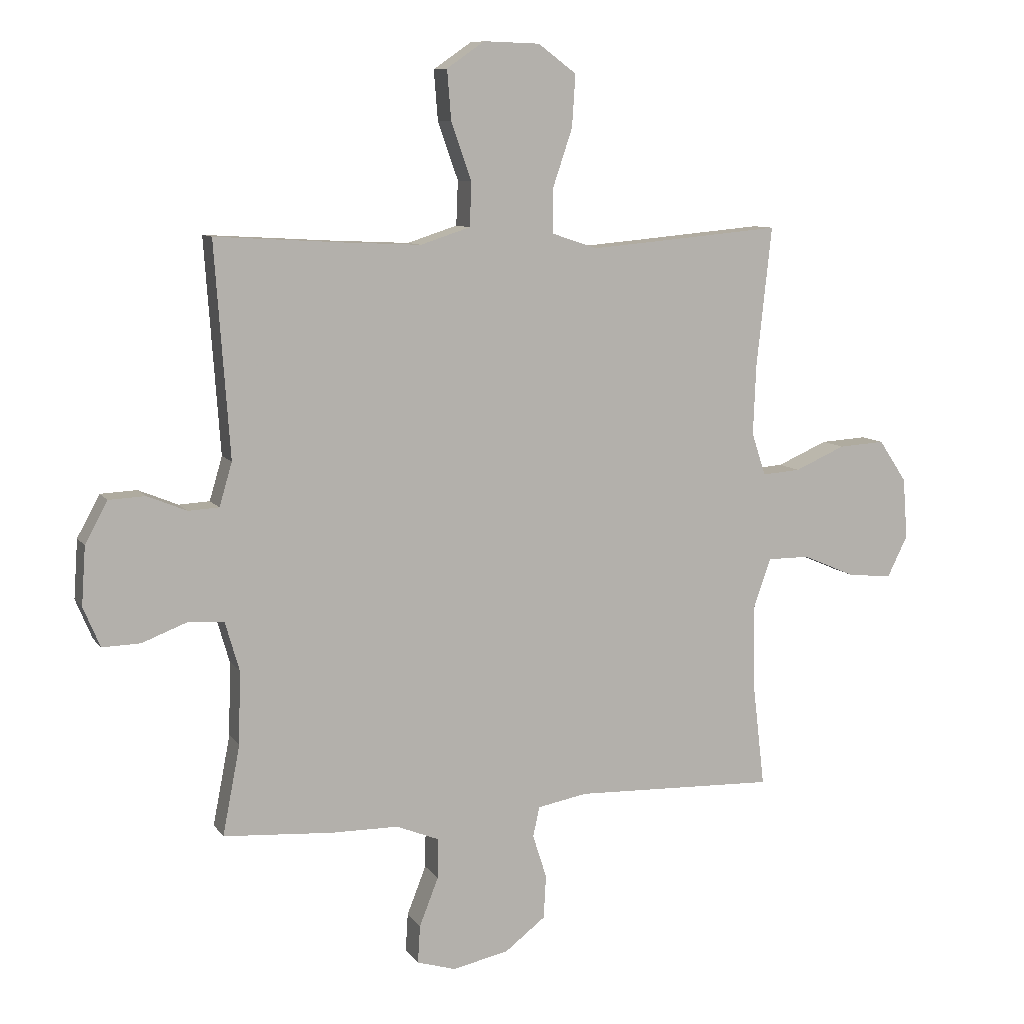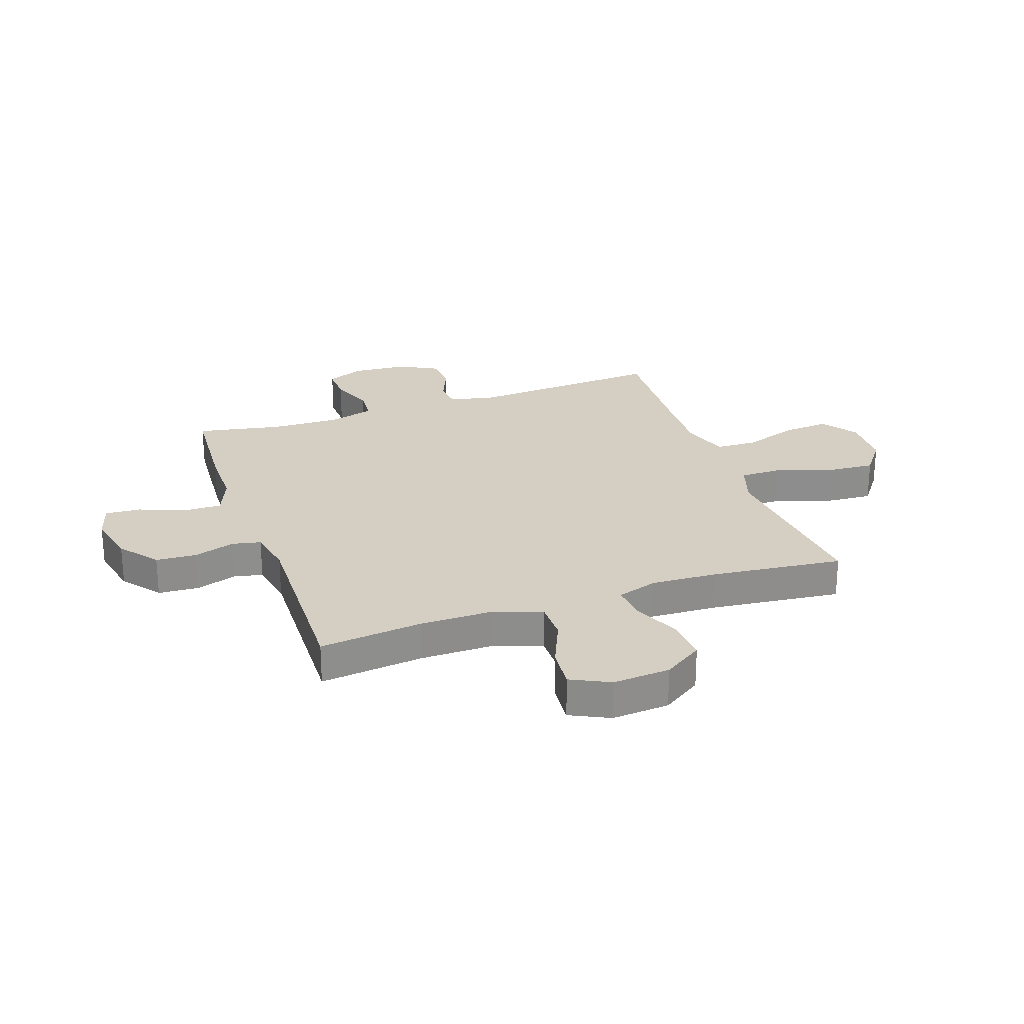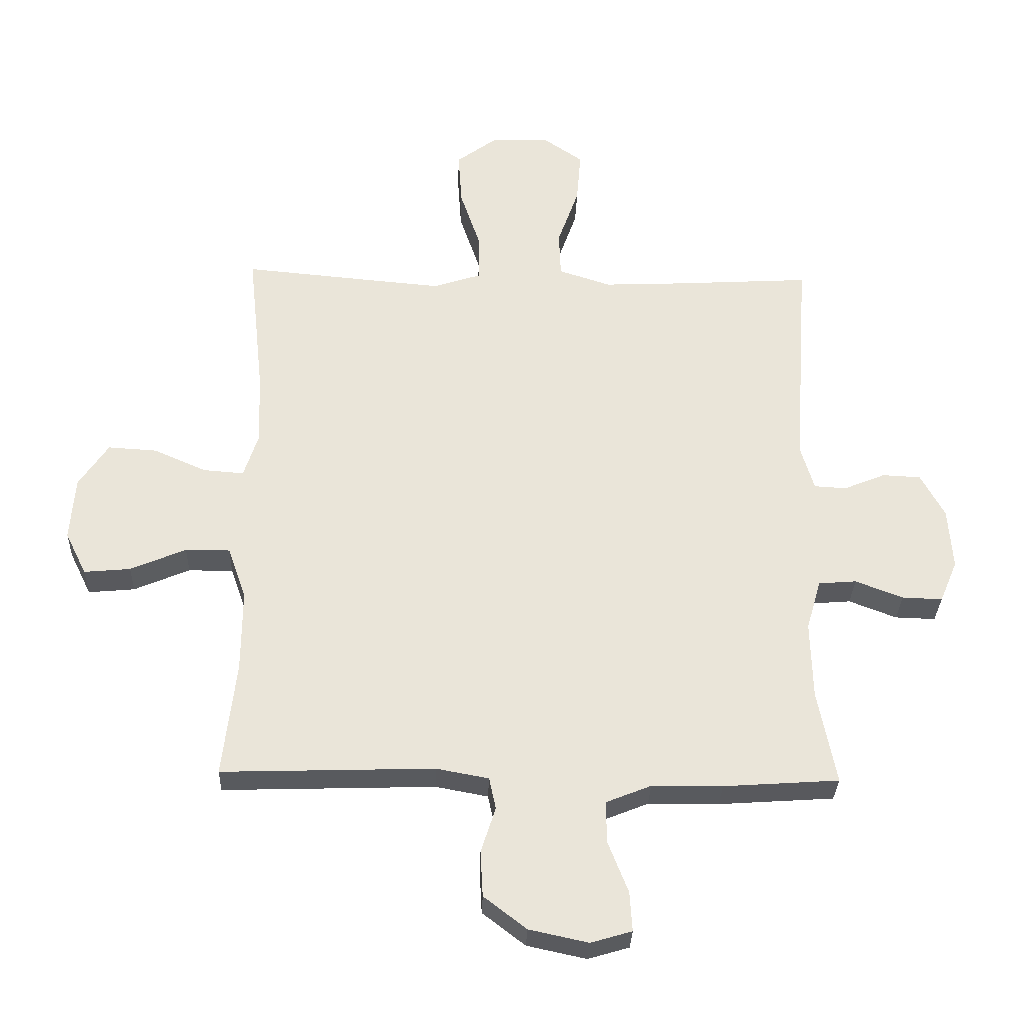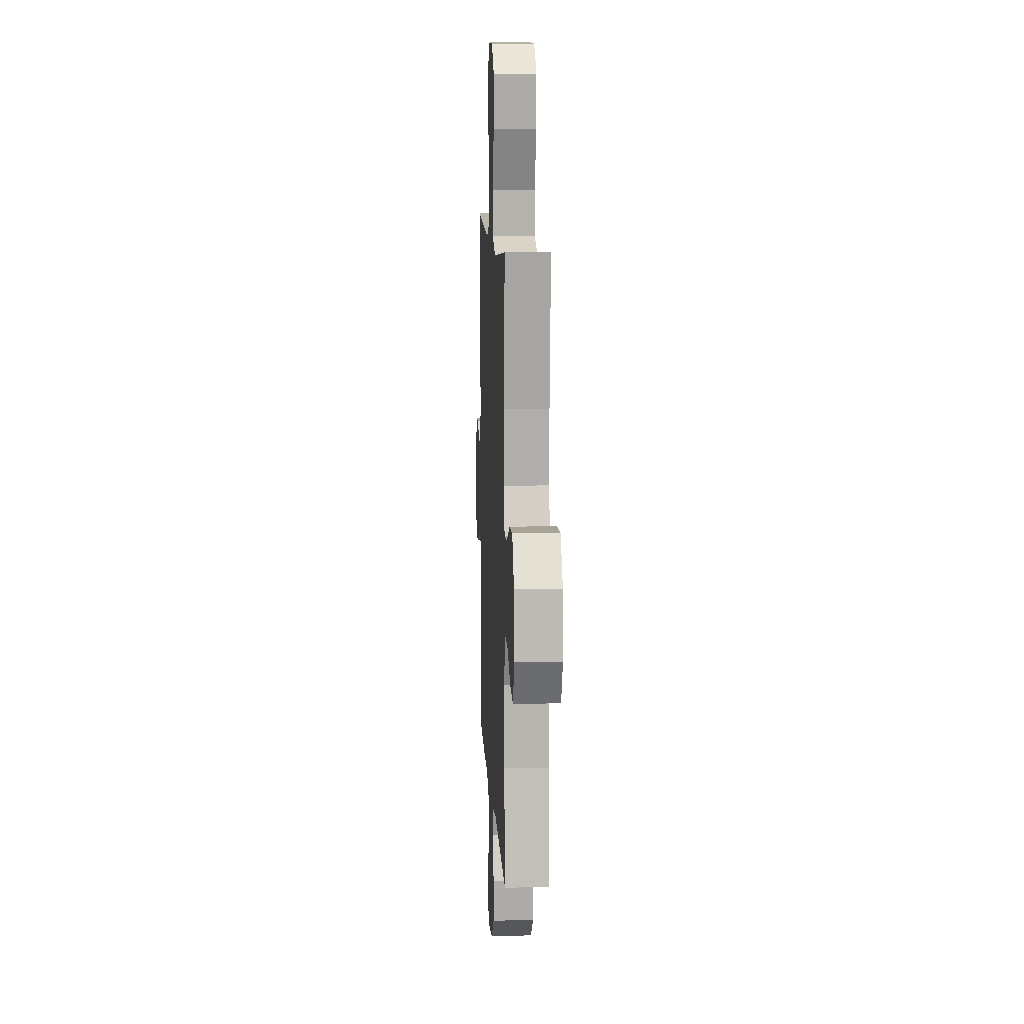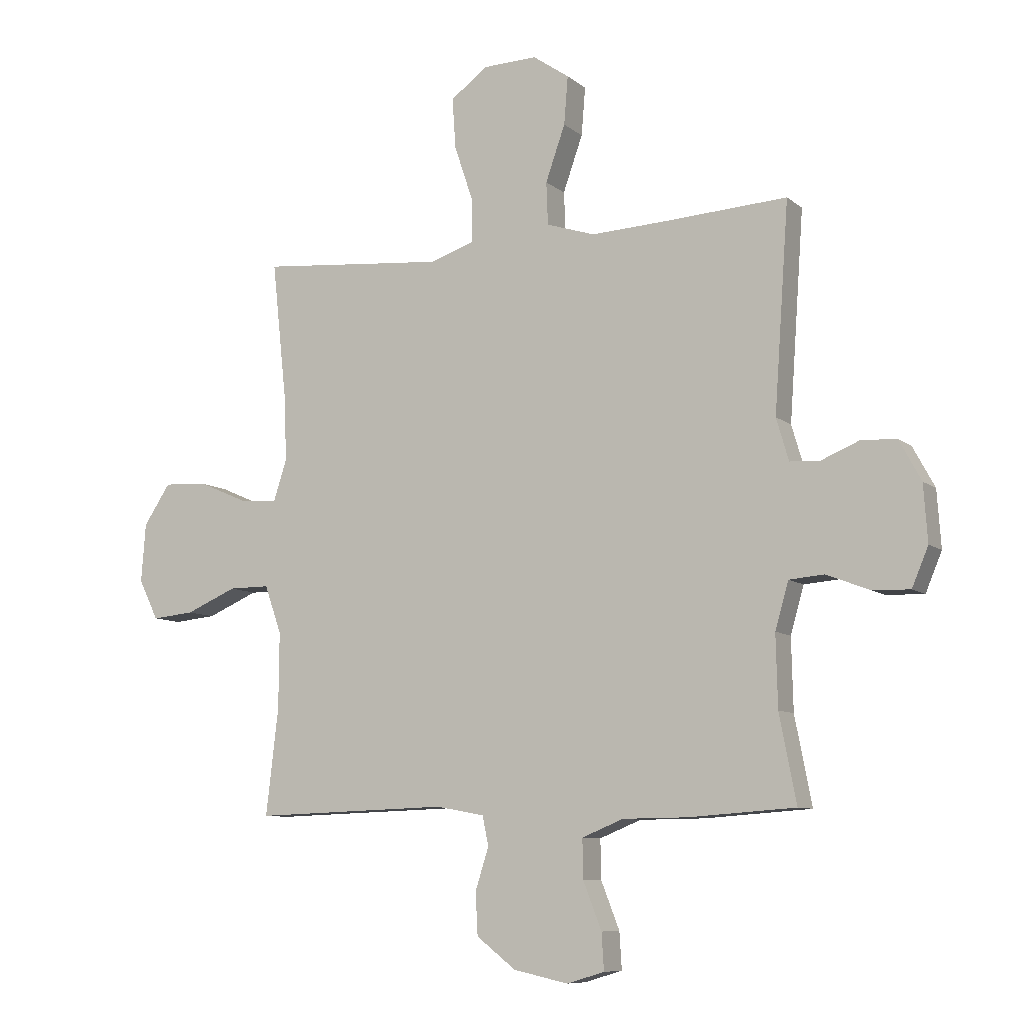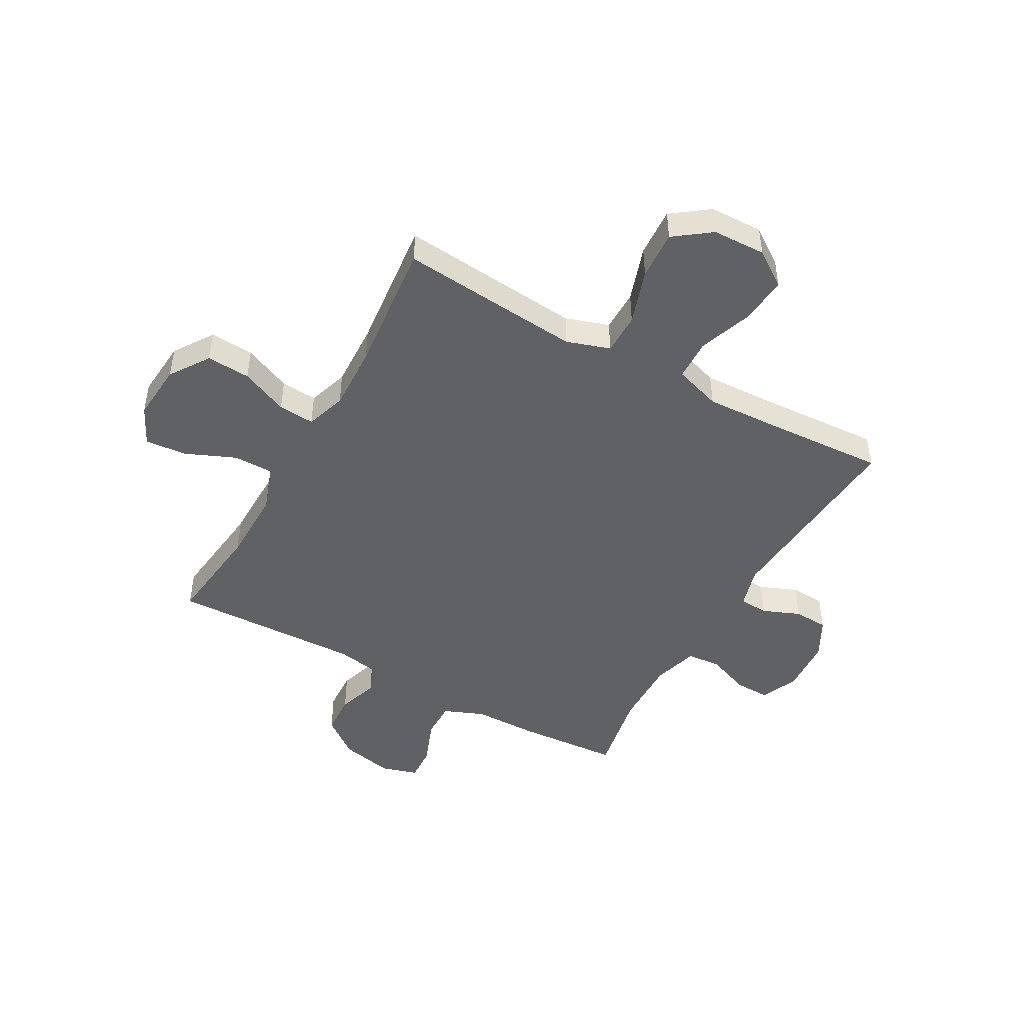
<metadata>
{"format":"obj","ext":"obj","renderer":"f3d","projection":"perspective","resolution":1024,"background":"white","views":[{"elev":9.0,"azim":159.9,"up":"+Z"},{"elev":25.5,"azim":-109.2,"up":"+Y"},{"elev":-31.0,"azim":-1.9,"up":"+Z"},{"elev":10.3,"azim":-92.9,"up":"+Z"},{"elev":-8.7,"azim":27.2,"up":"+Z"},{"elev":-46.7,"azim":-29.3,"up":"+Y"}]}
</metadata>
<code>
v 0.5 0.07 0.5
v 0.474 0.07 0.133
v 0.496 0.07 0.058
v 0.549 0.07 0.055
v 0.617 0.07 0.083
v 0.68 0.07 0.08
v 0.719 0.07 0.008
v 0.726 0.07 -0.093
v 0.697 0.07 -0.162
v 0.631 0.07 -0.16
v 0.553 0.07 -0.13
v 0.491 0.07 -0.135
v 0.467 0.07 -0.218
v 0.47 0.07 -0.345
v 0.5 0.07 -0.5
v 0.311 0.07 -0.513
v 0.195 0.07 -0.514
v 0.121 0.07 -0.544
v 0.122 0.07 -0.613
v 0.155 0.07 -0.697
v 0.159 0.07 -0.762
v 0.092 0.07 -0.782
v -0.005 0.07 -0.761
v -0.075 0.07 -0.707
v -0.079 0.07 -0.632
v -0.055 0.07 -0.557
v -0.066 0.07 -0.505
v -0.152 0.07 -0.489
v -0.5 0.07 -0.5
v -0.478 0.07 -0.311
v -0.477 0.07 -0.176
v -0.507 0.07 -0.09
v -0.58 0.07 -0.09
v -0.671 0.07 -0.129
v -0.747 0.07 -0.136
v -0.782 0.07 -0.065
v -0.774 0.07 0.04
v -0.726 0.07 0.112
v -0.646 0.07 0.107
v -0.559 0.07 0.069
v -0.493 0.07 0.064
v -0.469 0.07 0.138
v -0.474 0.07 0.258
v -0.5 0.07 0.5
v -0.292 0.07 0.481
v -0.168 0.07 0.47
v -0.089 0.07 0.496
v -0.089 0.07 0.572
v -0.123 0.07 0.673
v -0.129 0.07 0.763
v -0.063 0.07 0.812
v 0.034 0.07 0.815
v 0.099 0.07 0.77
v 0.092 0.07 0.684
v 0.057 0.07 0.585
v 0.06 0.07 0.509
v 0.146 0.07 0.481
v 0.278 0.07 0.487
v 0.5 0 0.5
v 0.474 0 0.133
v 0.496 0 0.058
v 0.549 0 0.055
v 0.617 0 0.083
v 0.68 0 0.08
v 0.719 0 0.008
v 0.726 0 -0.093
v 0.697 0 -0.162
v 0.631 0 -0.16
v 0.553 0 -0.13
v 0.491 0 -0.135
v 0.467 0 -0.218
v 0.47 0 -0.345
v 0.5 0 -0.5
v 0.311 0 -0.513
v 0.195 0 -0.514
v 0.121 0 -0.544
v 0.122 0 -0.613
v 0.155 0 -0.697
v 0.159 0 -0.762
v 0.092 0 -0.782
v -0.005 0 -0.761
v -0.075 0 -0.707
v -0.079 0 -0.632
v -0.055 0 -0.557
v -0.066 0 -0.505
v -0.152 0 -0.489
v -0.5 0 -0.5
v -0.478 0 -0.311
v -0.477 0 -0.176
v -0.507 0 -0.09
v -0.58 0 -0.09
v -0.671 0 -0.129
v -0.747 0 -0.136
v -0.782 0 -0.065
v -0.774 0 0.04
v -0.726 0 0.112
v -0.646 0 0.107
v -0.559 0 0.069
v -0.493 0 0.064
v -0.469 0 0.138
v -0.474 0 0.258
v -0.5 0 0.5
v -0.292 0 0.481
v -0.168 0 0.47
v -0.089 0 0.496
v -0.089 0 0.572
v -0.123 0 0.673
v -0.129 0 0.763
v -0.063 0 0.812
v 0.034 0 0.815
v 0.099 0 0.77
v 0.092 0 0.684
v 0.057 0 0.585
v 0.06 0 0.509
v 0.146 0 0.481
v 0.278 0 0.487
f 53 54 55
f 52 53 55
f 51 52 55
f 50 51 55
f 49 50 55
f 48 49 55
f 47 48 55 56
f 46 47 56 57
f 43 44 45
f 42 43 45 46
f 41 42 46 57
f 38 39 40
f 37 38 40
f 36 37 40
f 35 36 40
f 34 35 40
f 33 34 40
f 32 33 40 41
f 41 57 58
f 32 41 58
f 31 32 58
f 28 29 30
f 58 1 2
f 31 58 2
f 30 31 2
f 28 30 2
f 27 28 2
f 24 25 26
f 23 24 26
f 22 23 26
f 21 22 26
f 20 21 26
f 19 20 26
f 14 15 16 17
f 13 14 17 18
f 12 13 18
f 9 10 11
f 8 9 11
f 7 8 11
f 6 7 11
f 5 6 11
f 4 5 11
f 3 4 11 12
f 2 3 12 18
f 18 19 26 27
f 2 18 27
f 113 112 111
f 113 111 110
f 113 110 109
f 113 109 108
f 113 108 107
f 113 107 106
f 114 113 106 105
f 115 114 105 104
f 103 102 101
f 104 103 101 100
f 115 104 100 99
f 98 97 96
f 98 96 95
f 98 95 94
f 98 94 93
f 98 93 92
f 98 92 91
f 99 98 91 90
f 116 115 99
f 116 99 90
f 116 90 89
f 88 87 86
f 60 59 116
f 60 116 89
f 60 89 88
f 60 88 86
f 60 86 85
f 84 83 82
f 84 82 81
f 84 81 80
f 84 80 79
f 84 79 78
f 84 78 77
f 75 74 73 72
f 76 75 72 71
f 76 71 70
f 69 68 67
f 69 67 66
f 69 66 65
f 69 65 64
f 69 64 63
f 69 63 62
f 70 69 62 61
f 76 70 61 60
f 85 84 77 76
f 85 76 60
f 1 59 60 2
f 2 60 61 3
f 3 61 62 4
f 4 62 63 5
f 5 63 64 6
f 6 64 65 7
f 7 65 66 8
f 8 66 67 9
f 9 67 68 10
f 10 68 69 11
f 11 69 70 12
f 12 70 71 13
f 13 71 72 14
f 14 72 73 15
f 15 73 74 16
f 16 74 75 17
f 17 75 76 18
f 18 76 77 19
f 19 77 78 20
f 20 78 79 21
f 21 79 80 22
f 22 80 81 23
f 23 81 82 24
f 24 82 83 25
f 25 83 84 26
f 26 84 85 27
f 27 85 86 28
f 28 86 87 29
f 29 87 88 30
f 30 88 89 31
f 31 89 90 32
f 32 90 91 33
f 33 91 92 34
f 34 92 93 35
f 35 93 94 36
f 36 94 95 37
f 37 95 96 38
f 38 96 97 39
f 39 97 98 40
f 40 98 99 41
f 41 99 100 42
f 42 100 101 43
f 43 101 102 44
f 44 102 103 45
f 45 103 104 46
f 46 104 105 47
f 47 105 106 48
f 48 106 107 49
f 49 107 108 50
f 50 108 109 51
f 51 109 110 52
f 52 110 111 53
f 53 111 112 54
f 54 112 113 55
f 55 113 114 56
f 56 114 115 57
f 57 115 116 58
f 58 116 59 1

</code>
